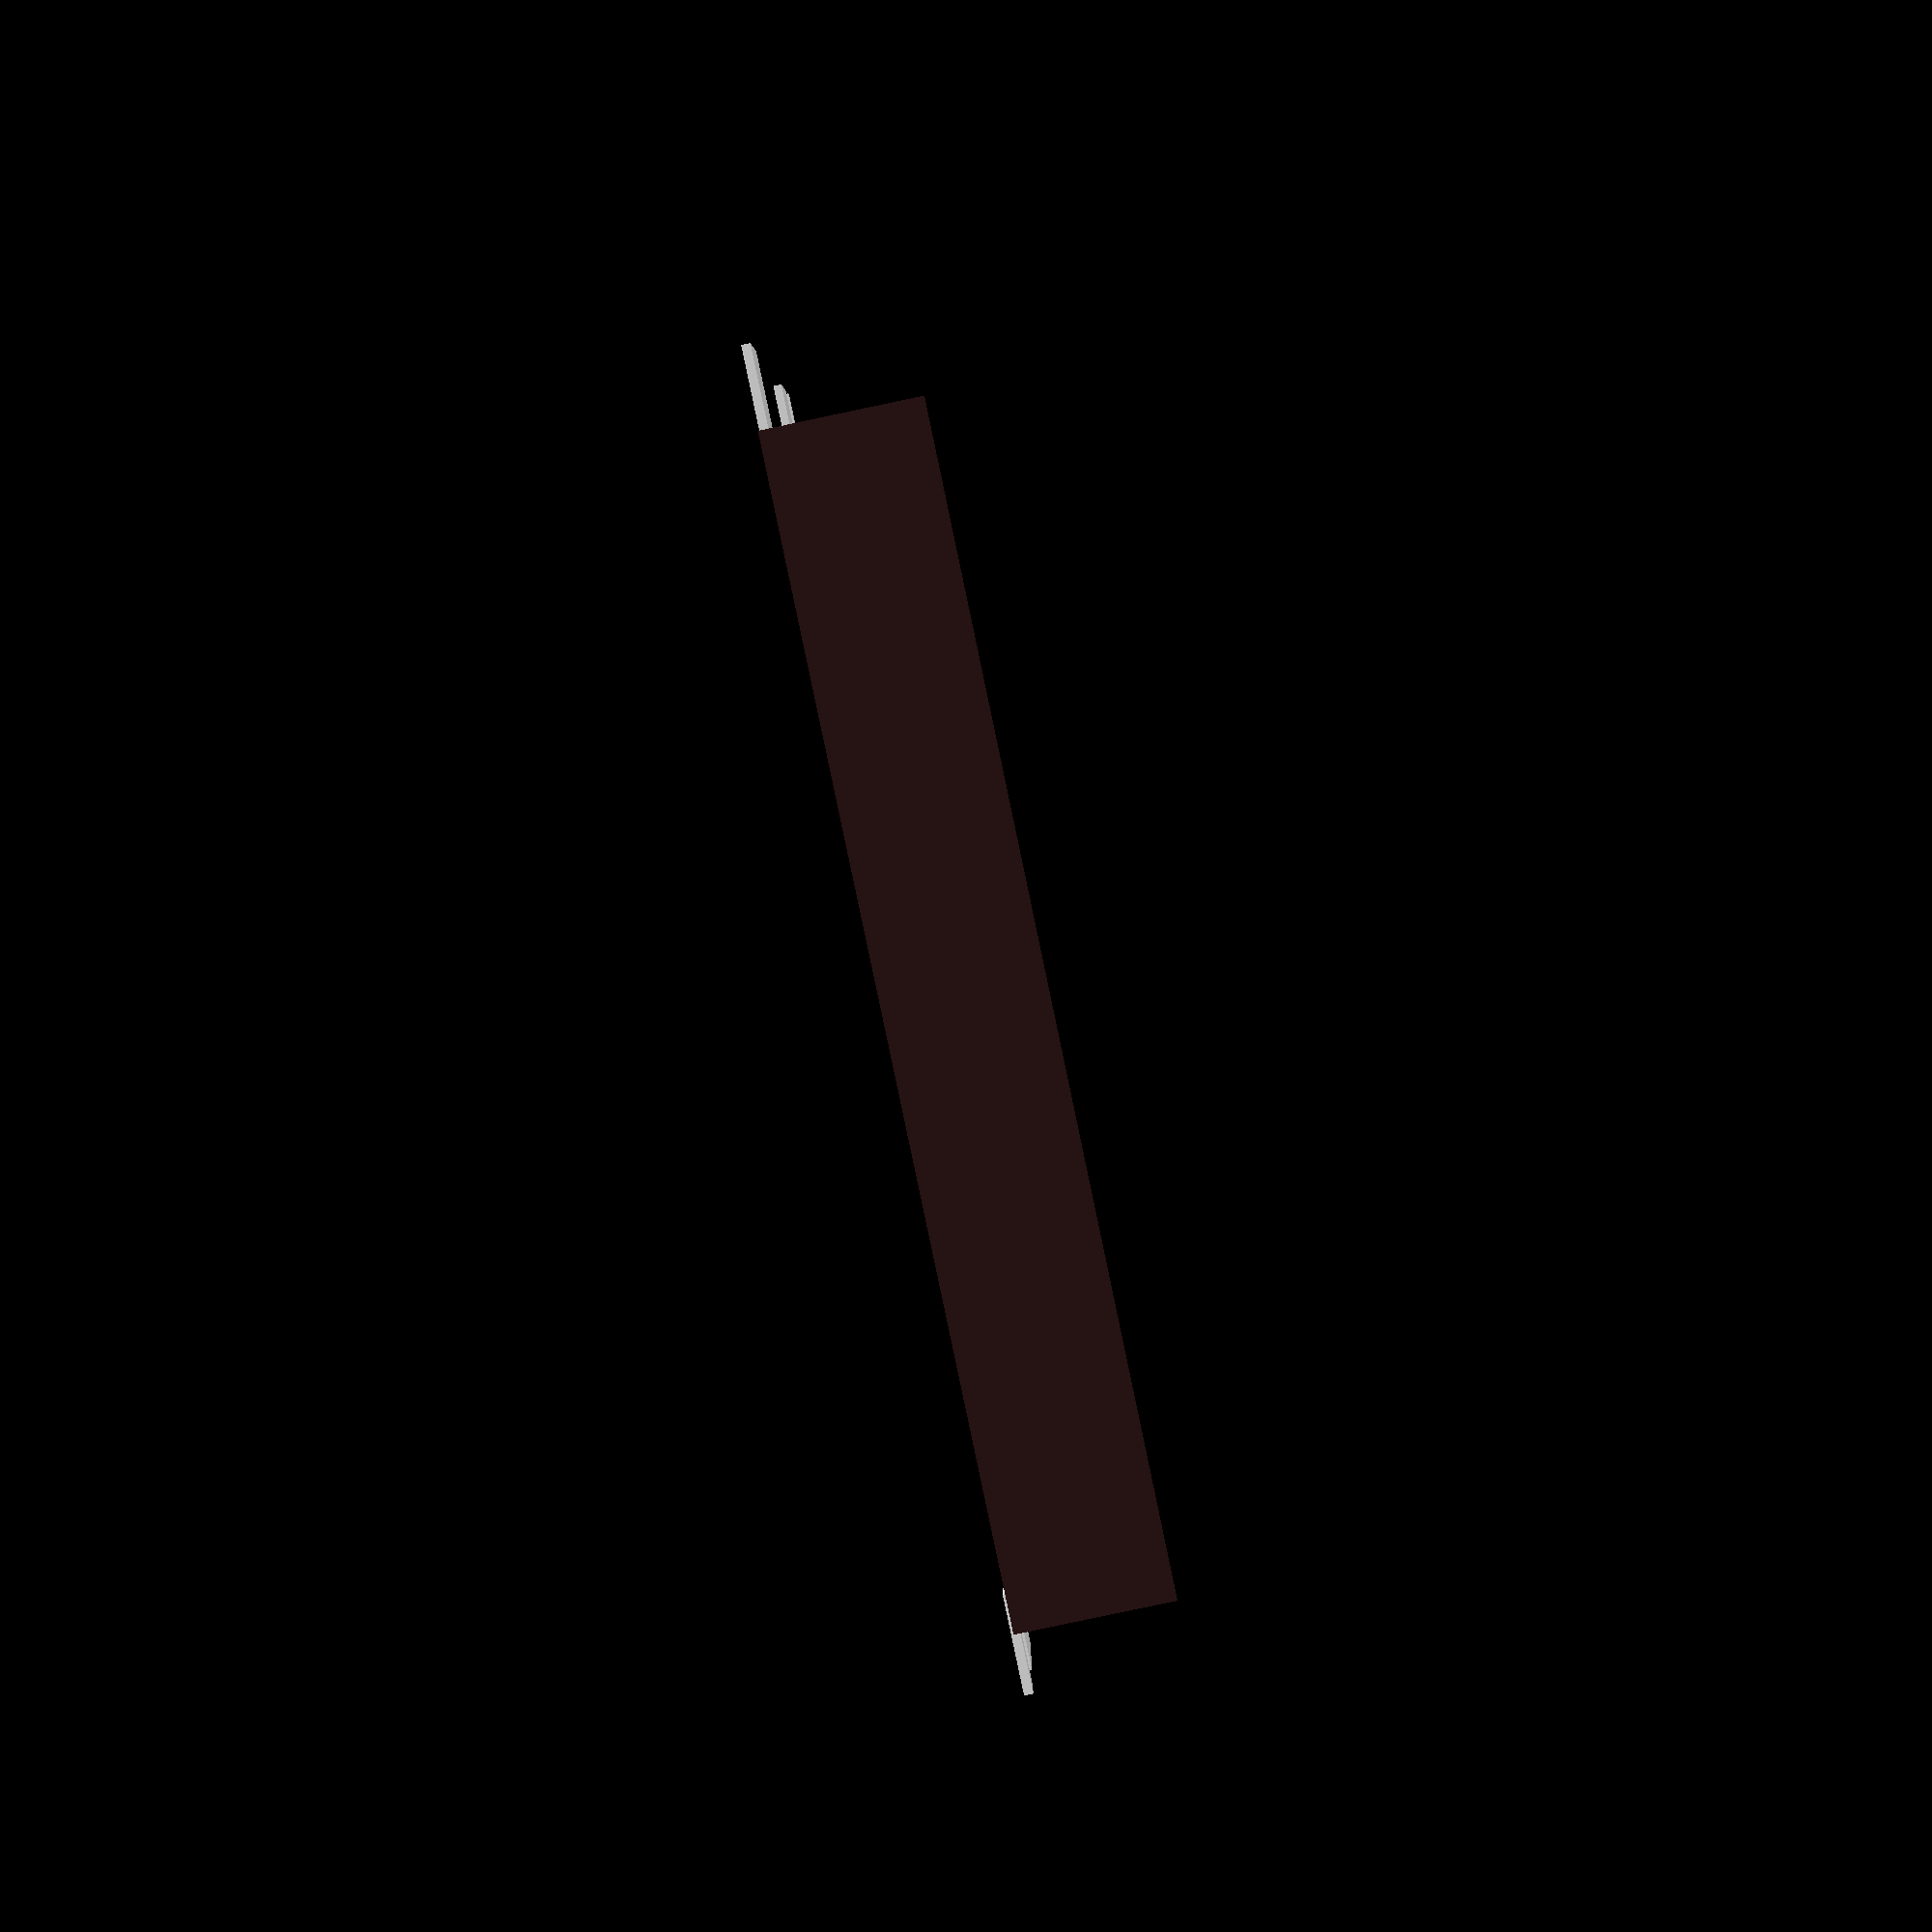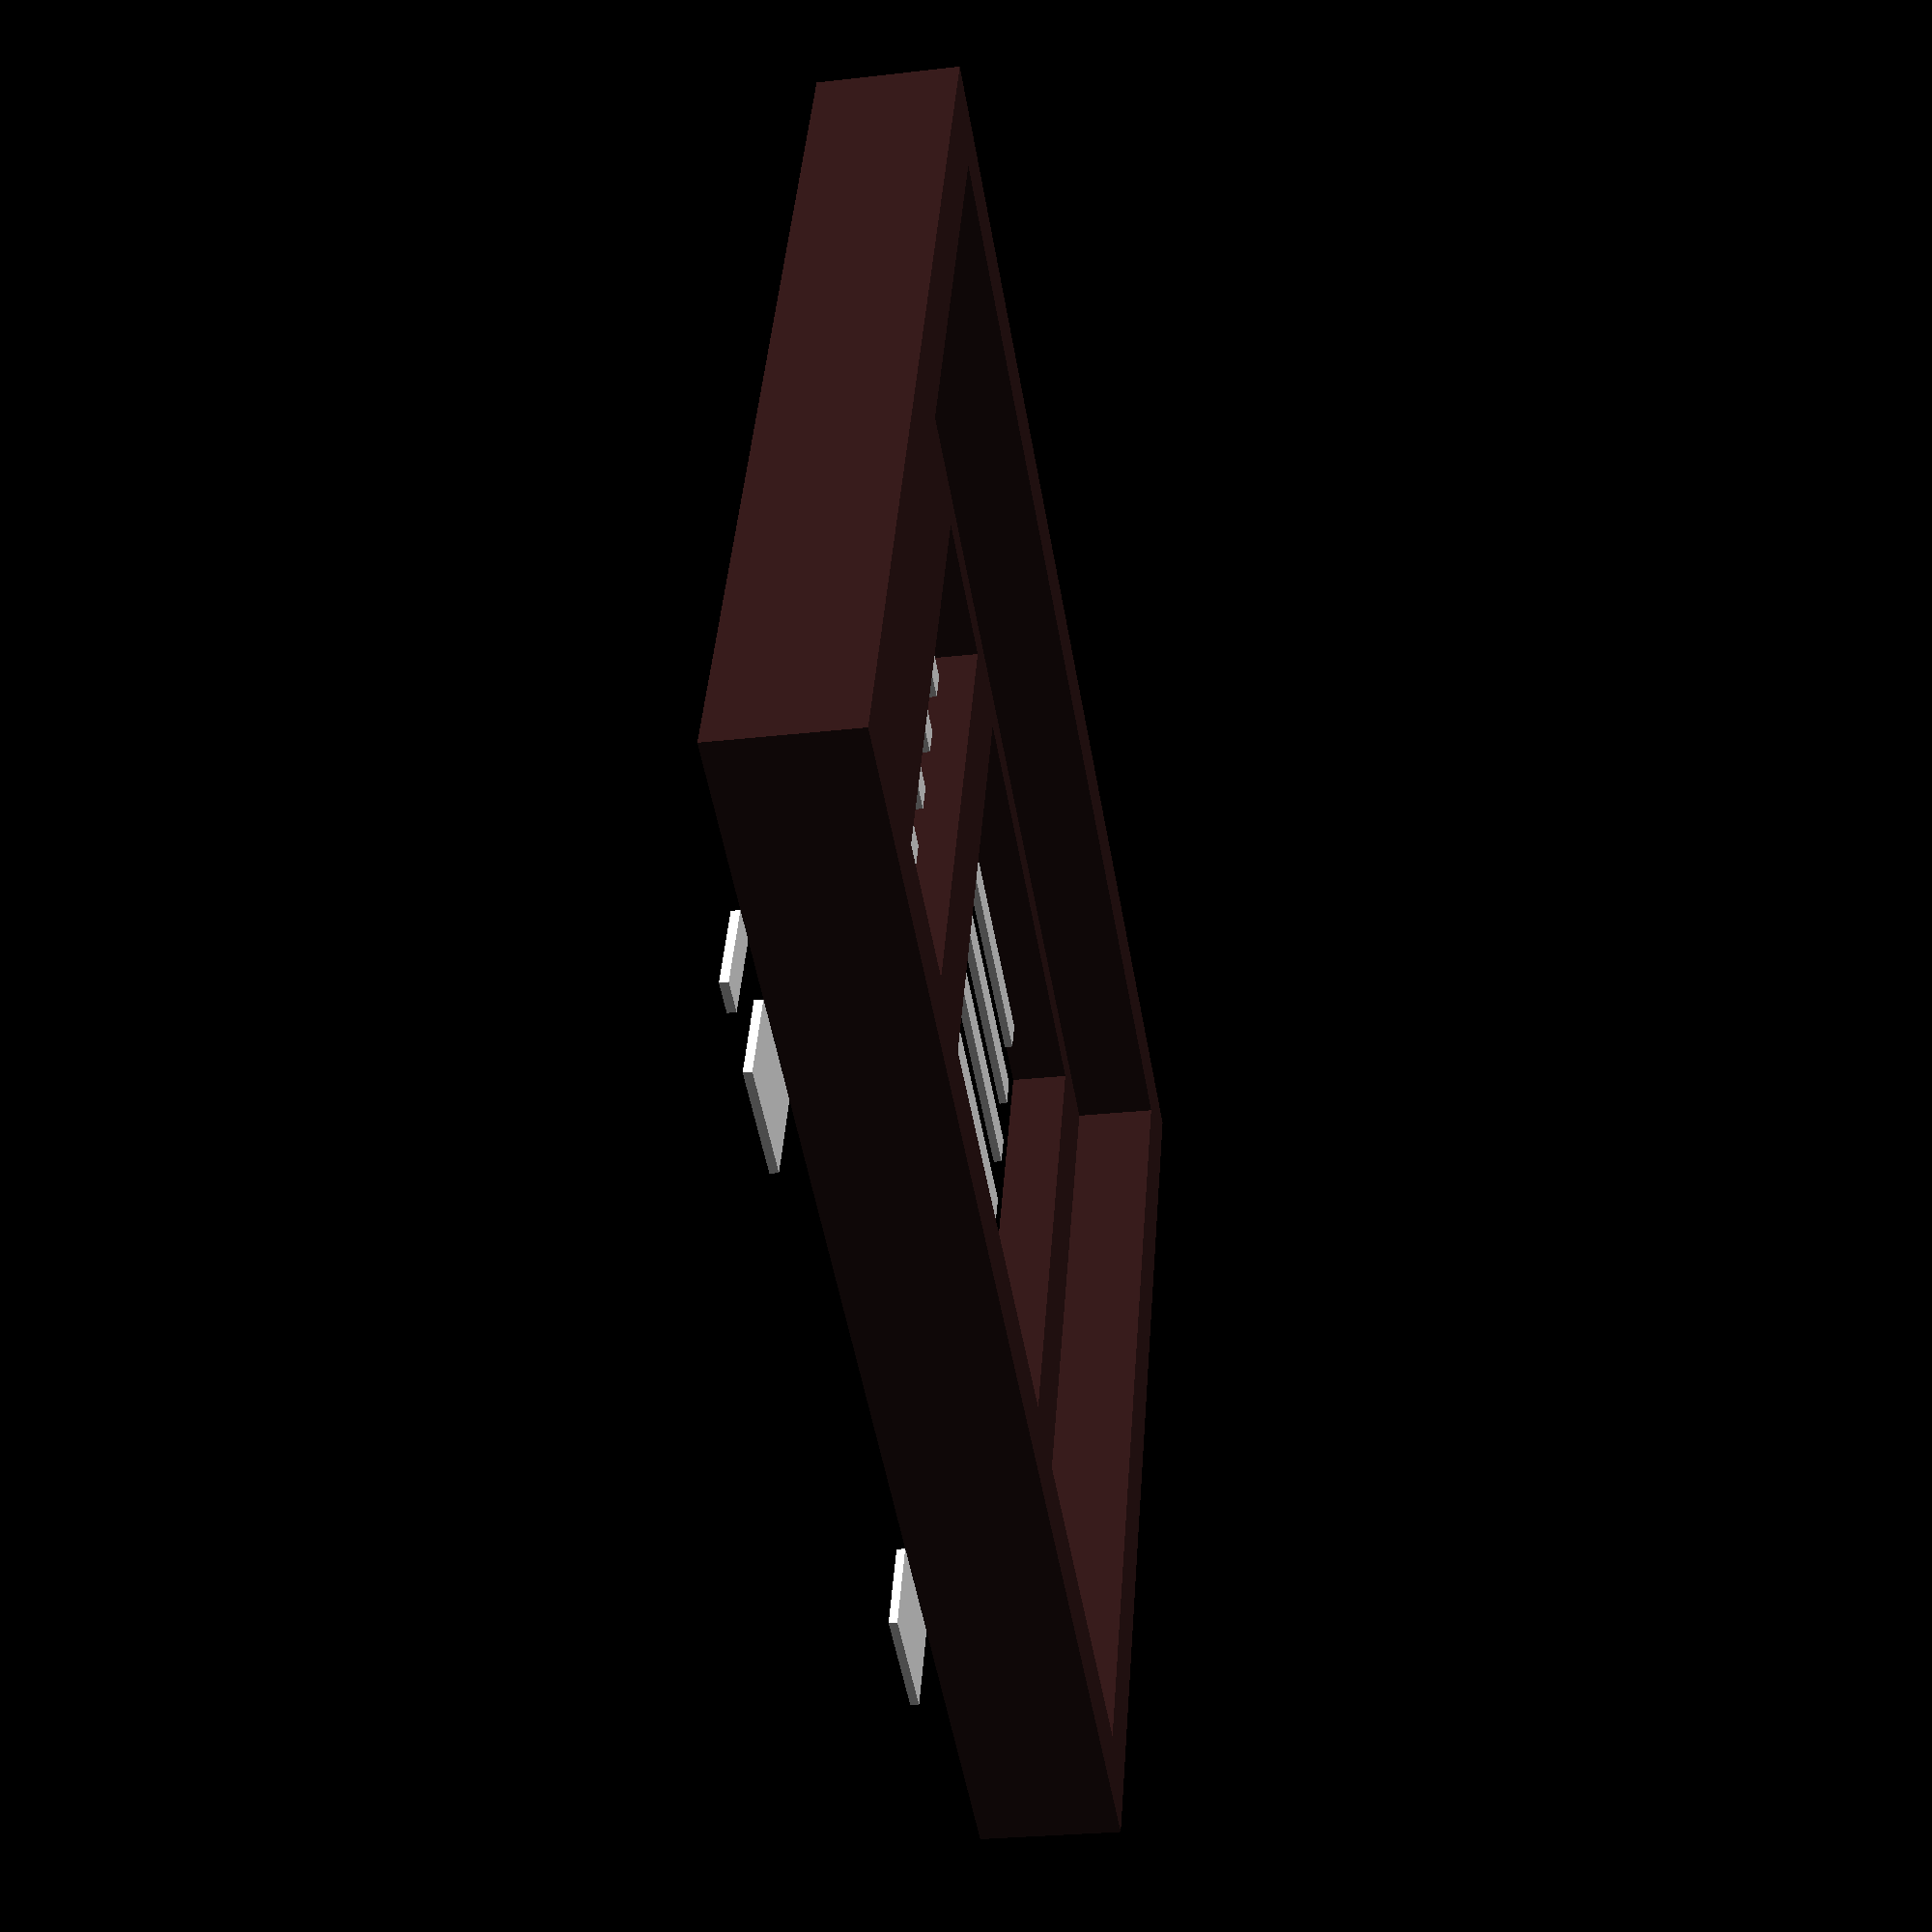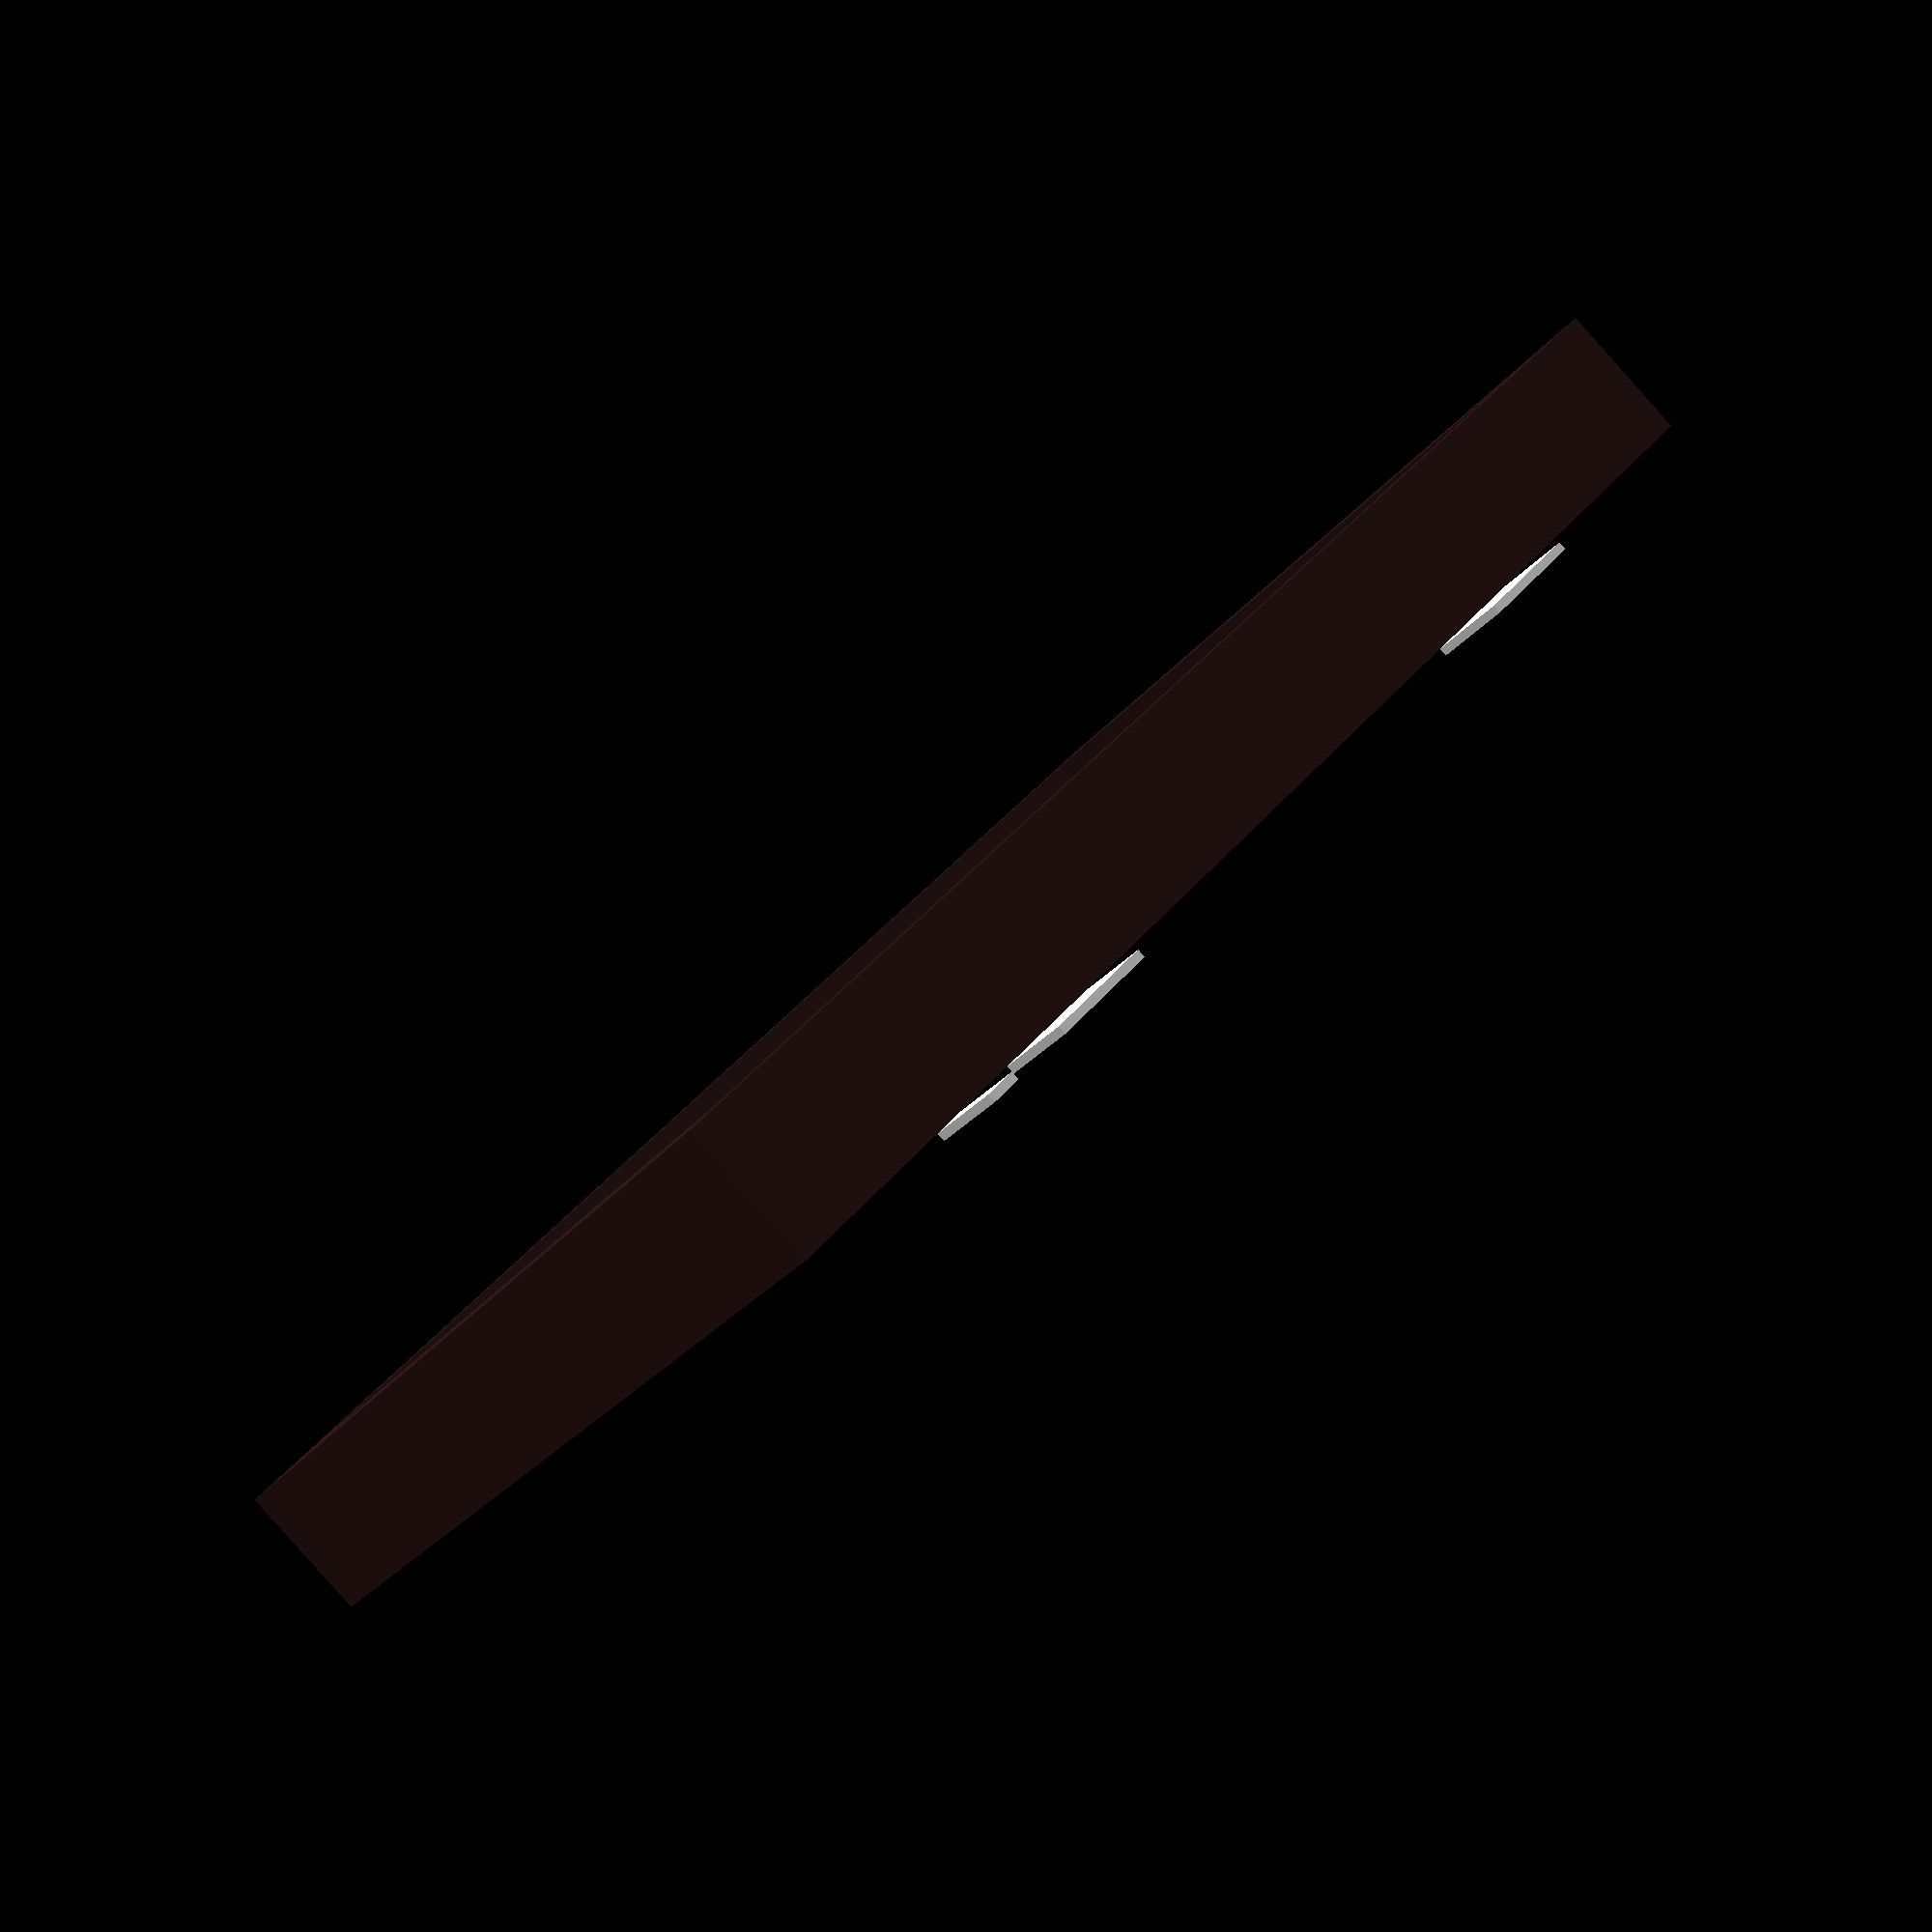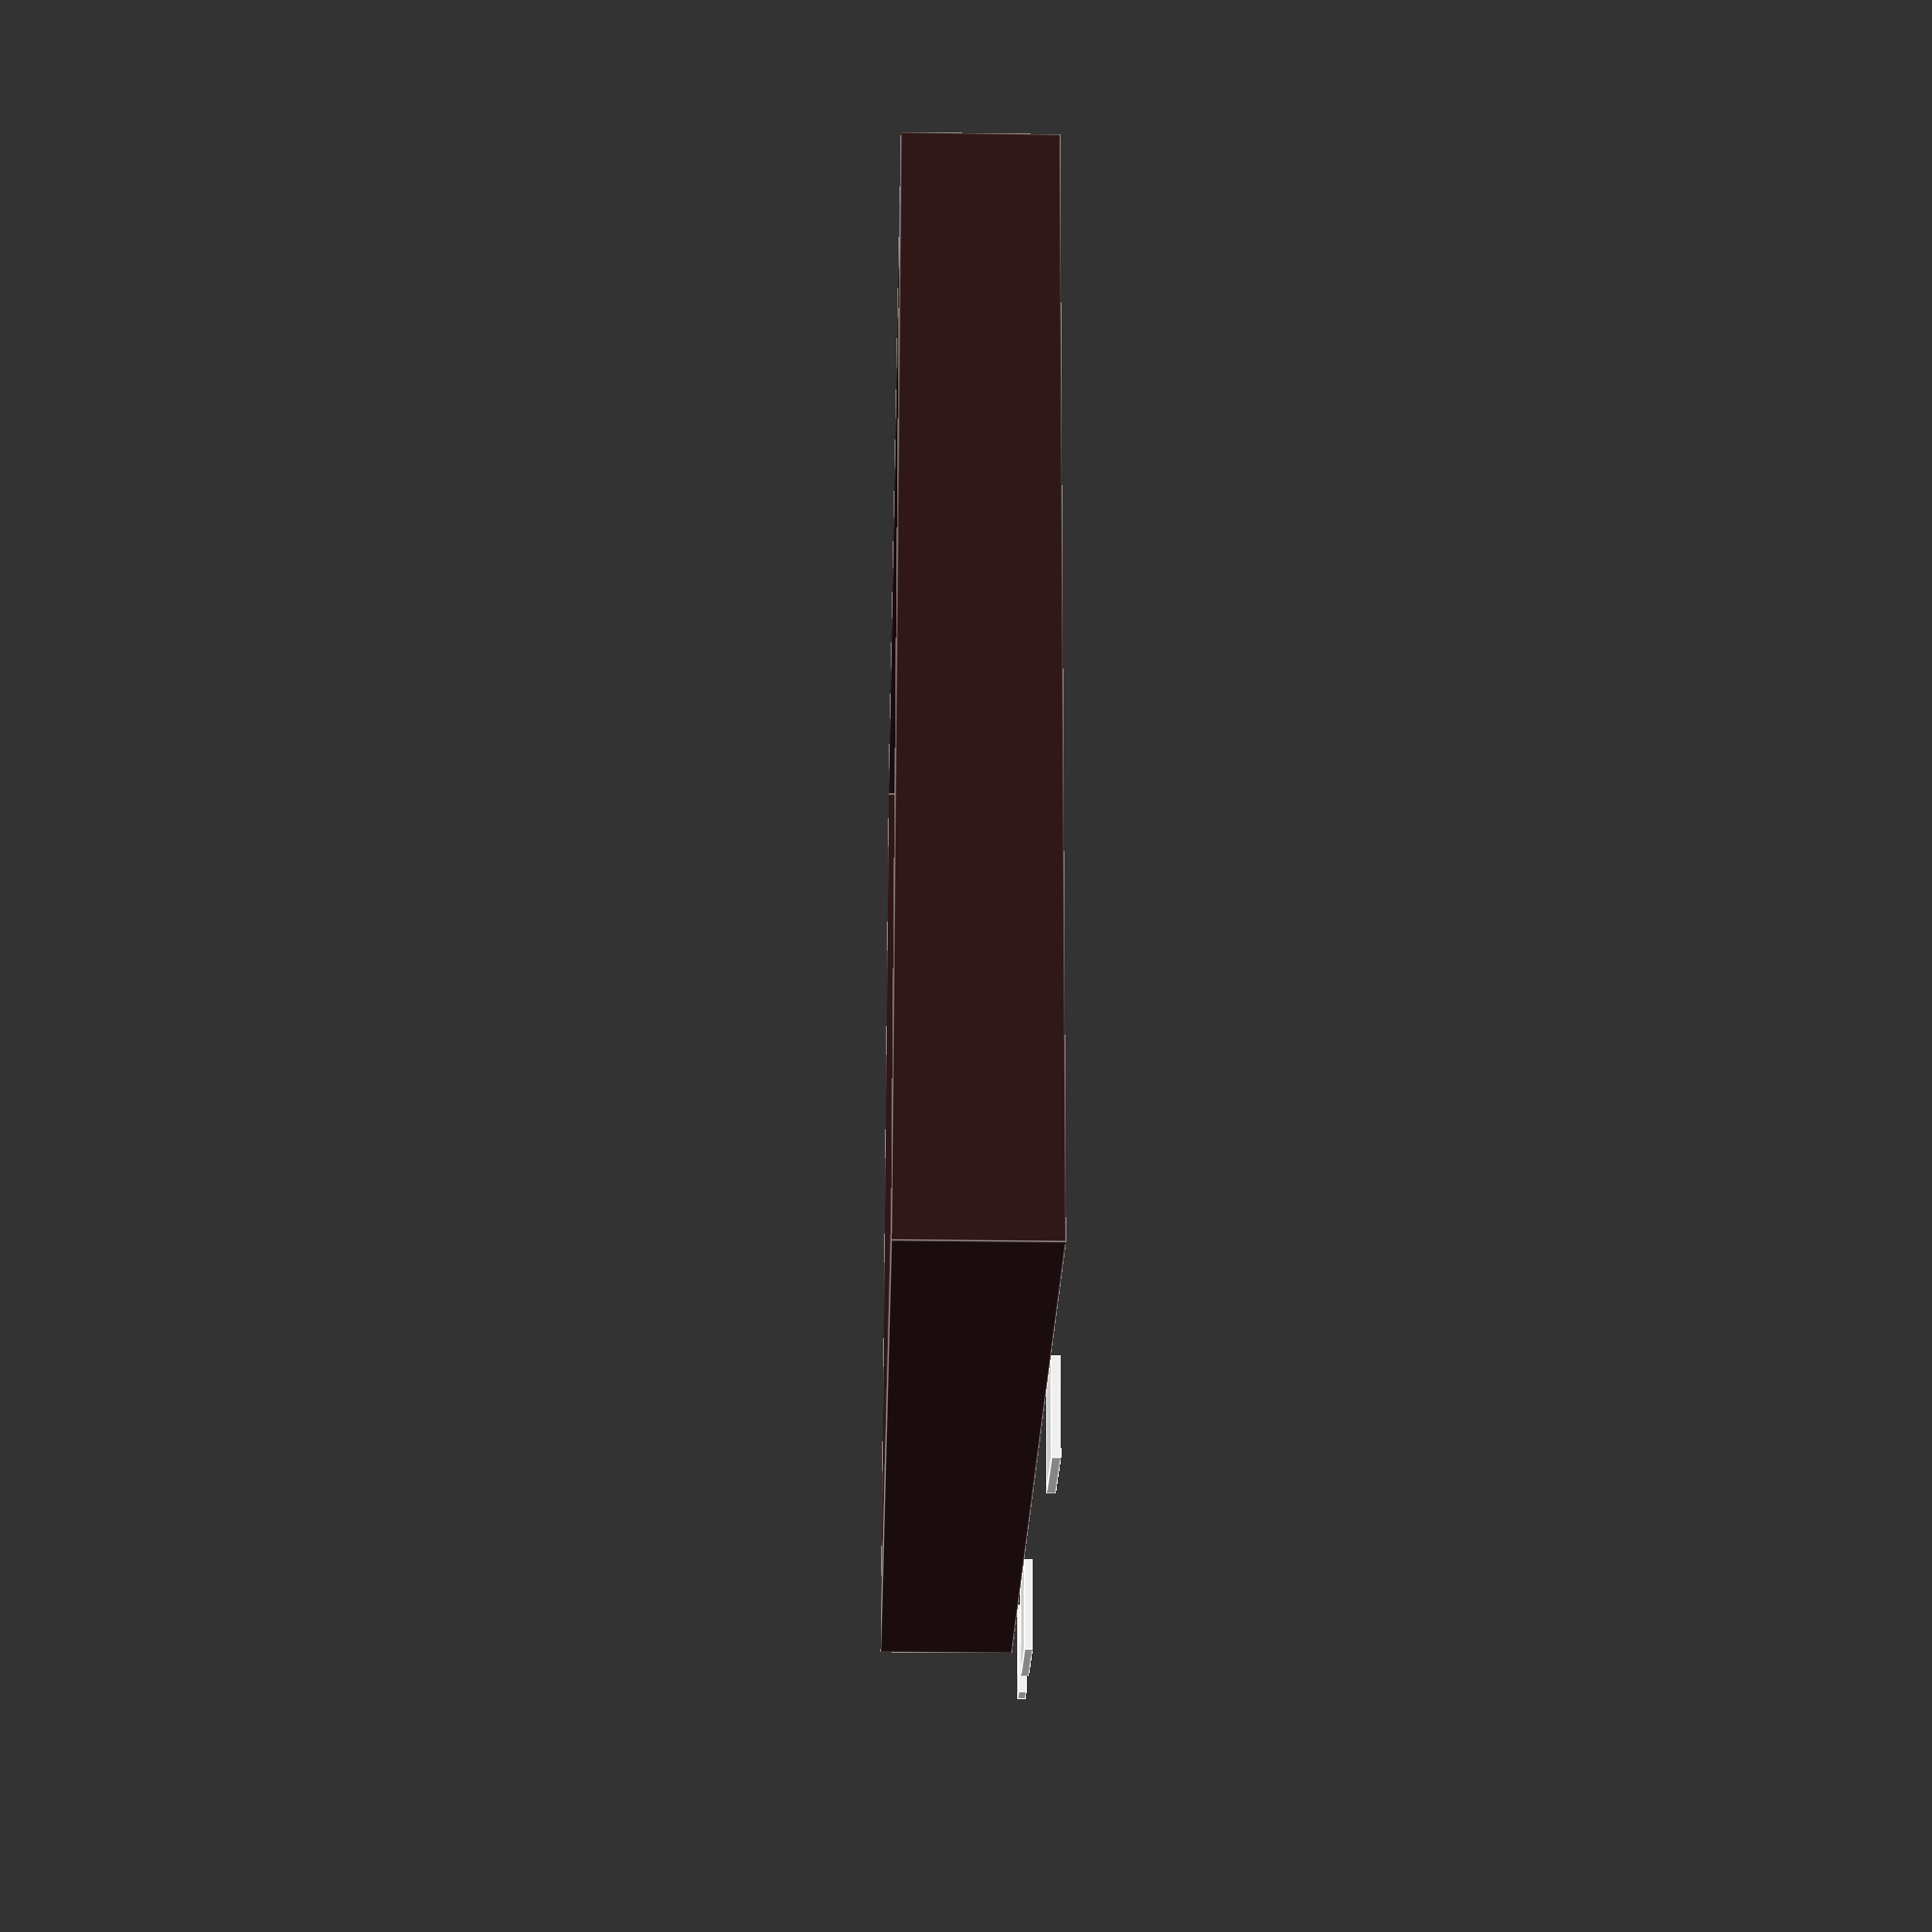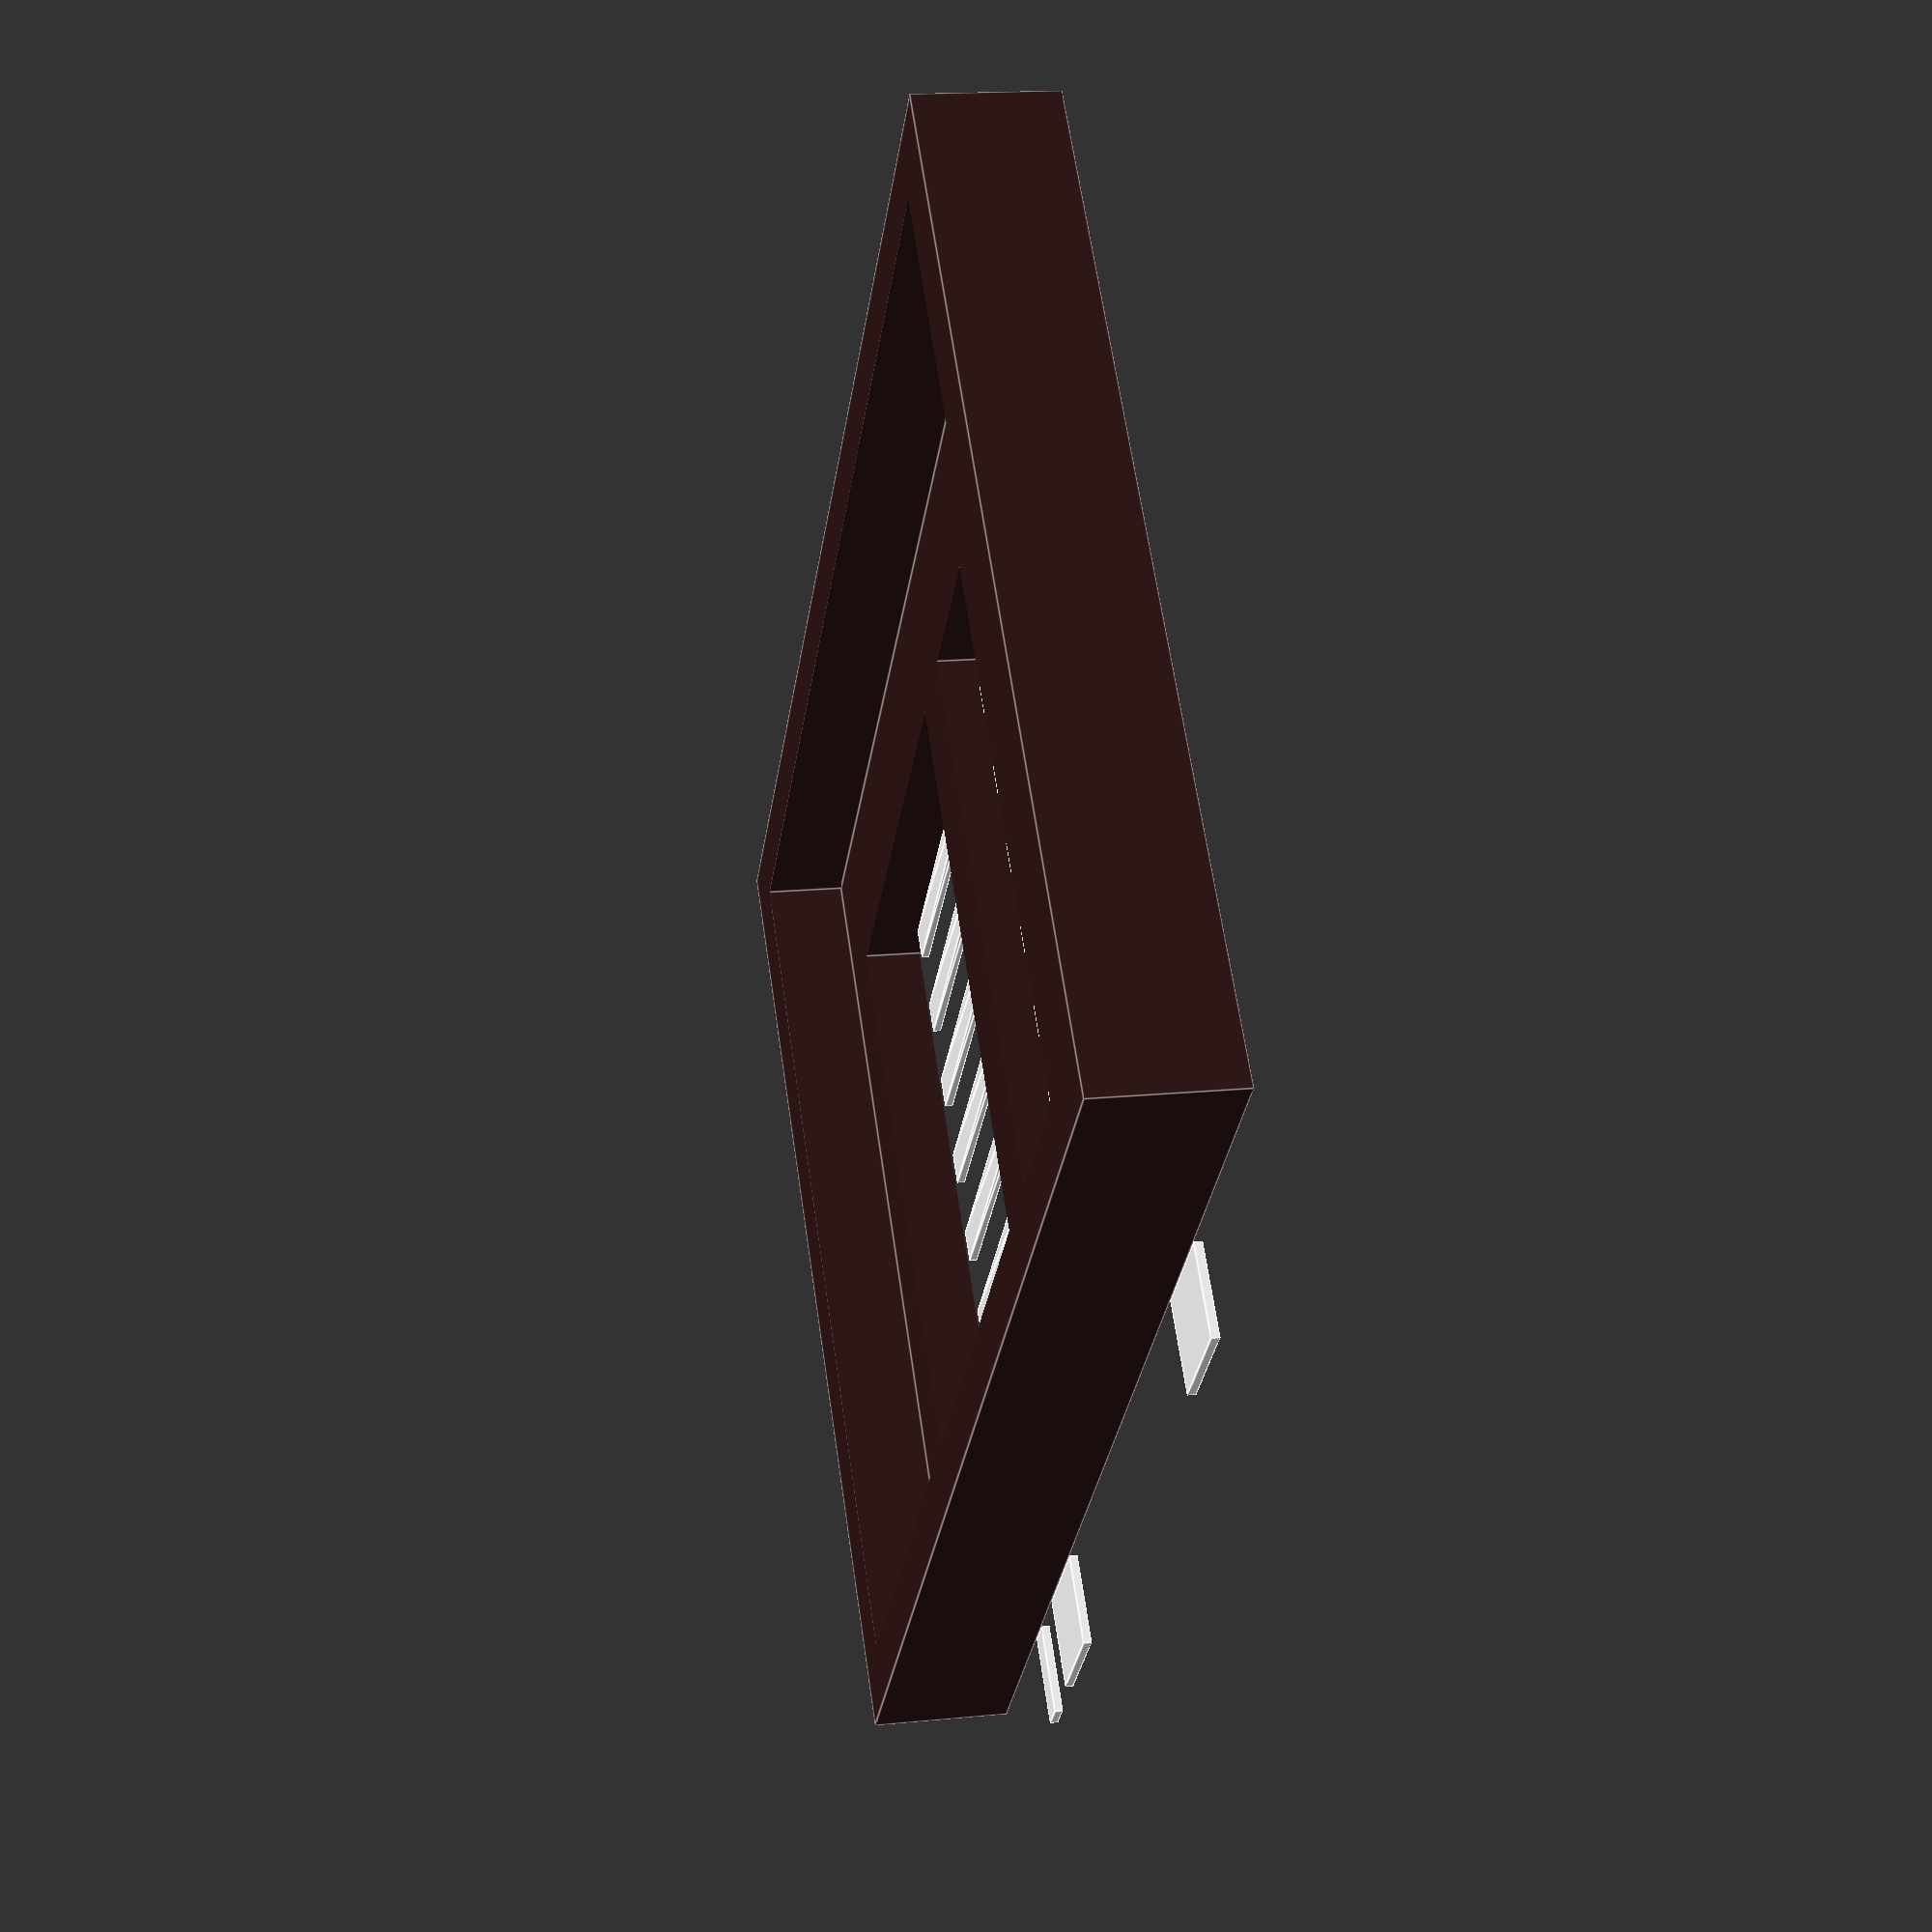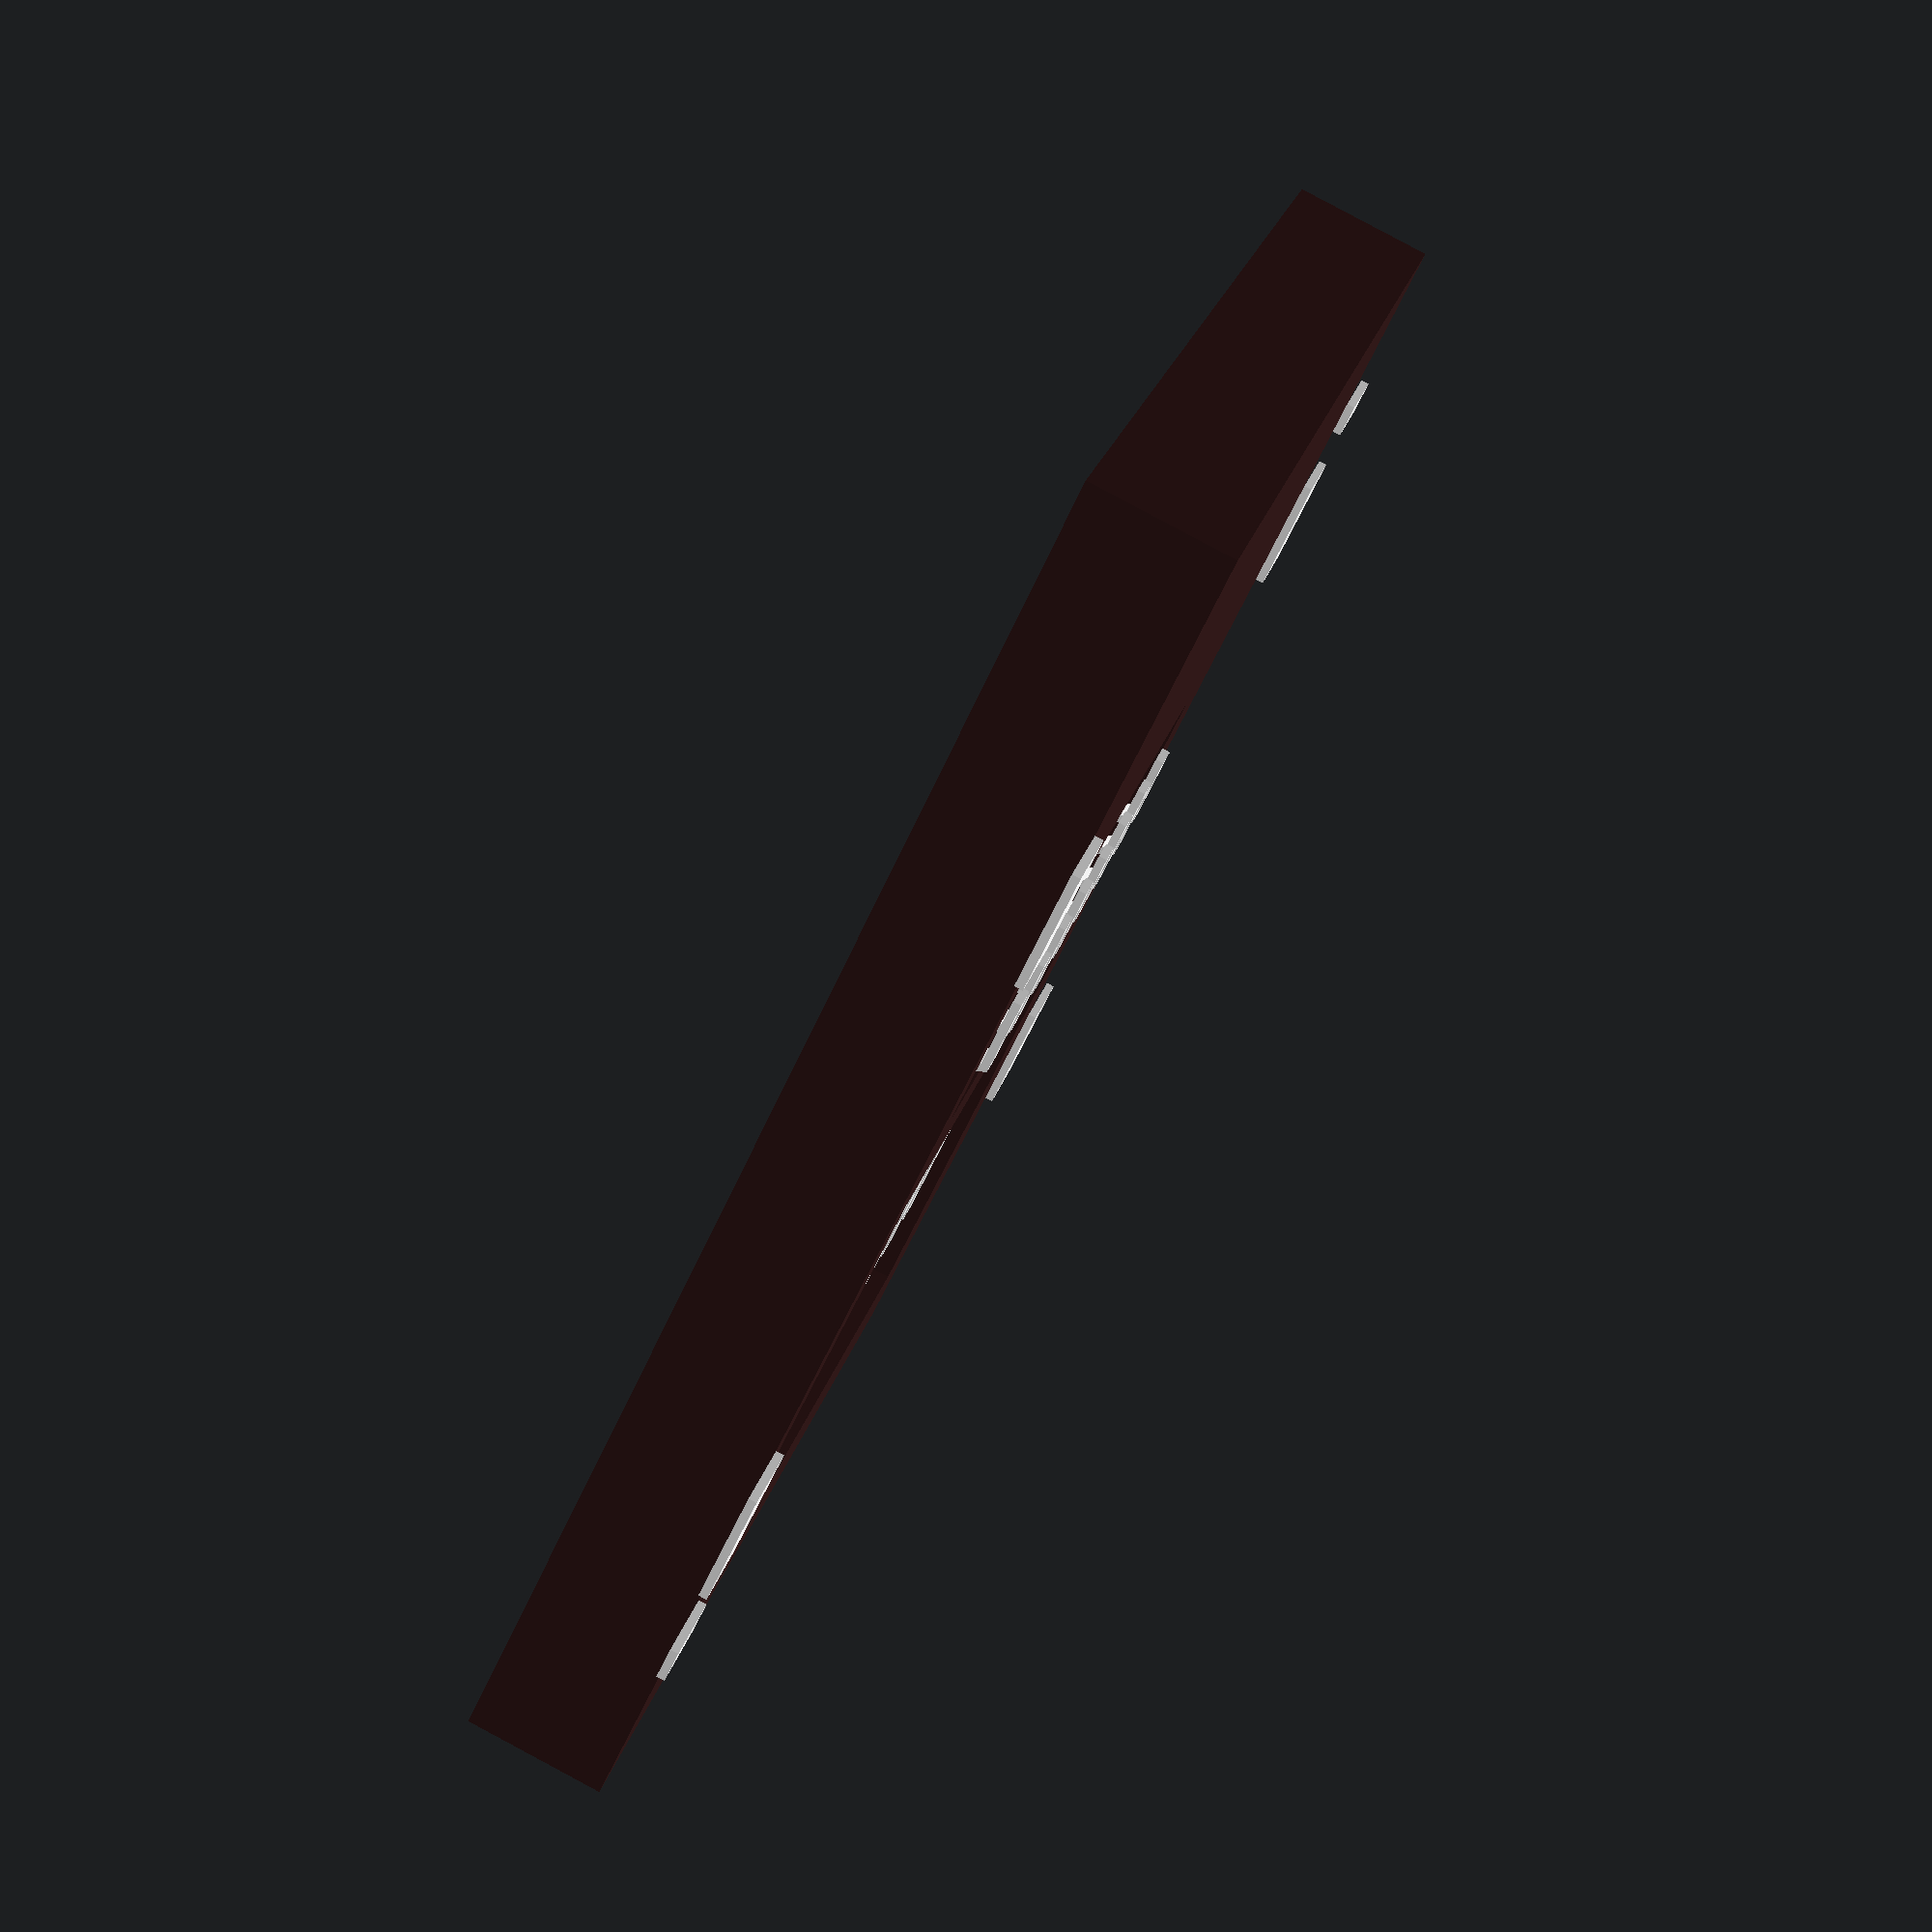
<openscad>
dim=[12.43,16.8,1.7]; // base dimensions
above=0.1; // base above the PCB clearance
color_base=[0.2,0.1,0.1];

// 2 small pins (small) GND
dim_pin_small=[1.1,0.4,0.1];
pos_pin_small=[
  [-dim[0]/2-dim_pin_small[0]/2,dim[1]/2-2.75,0.05],
  [ dim[0]/2+dim_pin_small[0]/2,dim[1]/2-14.45,0.05]
];

// mounting 4 side pins (big)
dim_pin_big=[1.1,1.4,0.1];
pos_pin_big=[
  [-dim[0]/2-dim_pin_big[0]/2,dim[1]/2-4.45,0.05],
  [ dim[0]/2+dim_pin_big[0]/2,dim[1]/2-4.45,0.05],
  [-dim[0]/2-dim_pin_big[0]/2,dim[1]/2-12.75,0.05],
  [ dim[0]/2+dim_pin_big[0]/2,dim[1]/2-12.75,0.05]
];

// Pins for signal solder contacts
pin_th = 0.1; // Thickness
pin_W = 0.4;  // Pin width
pin_L = 7.3;  // Total Length
pin_H = 0.3+pin_th/2; // Pin height (from bottom to top)
pin_l = 0.9;  // Length of the bottom part
pin_a = 115;  // Bending angle

pin_pitch = 1.1;
pin_count = 8;

color_pin="white";

// Bent pin
// _L - whole pin length
// _l - length of bottom part
// _H - whole pin height
// _th - pin thickness
// _a - bending angle
// _W - pin width
module pin(_L,_l,_H,_th,_a,_W)
{
    // Internal variables
    _d1 = _th*sin(_a) / (1-cos(_a));
    _d2 = (_th-_H)*cos(_a) / sin(_a);

    rotate([90,0,90])
    // Extrude the following polygon
    linear_extrude(height = _W, center = true, convexity = 10, twist = 0)
        polygon([[0,0],
                 [_l,0],
                 [_l+_d2,_H-_th],
                 [_L,_H-_th],
                 [_L,_H],
                 [_l+_d2-_d1,_H],
                 [_l-_d1,_th],
                 [0,_th]]);
}

// Array of pins
// _cnt - number of pins
// _distance - distance between pin centres
module pins_array(_cnt, _distance)
{
    if (_cnt>0)
    color(color_pin)
    {
        for (_i = [0:_cnt-1])
        {
            translate([_distance*_i,0,0])
                pin(pin_L,pin_l,pin_H,pin_th,pin_a,pin_W);
        }
    }
}


module SCHD3A100()
{
  translate([0,0,dim[2]/2+above])
    difference()
    {
      color(color_base)
        cube(dim, center=true);
      // cut SD card area
      translate([0,0,dim[2]/2-1/2+0.01])
        color(color_base)
          cube([11,15,1],center=true);
      // cut pin soldering area
      translate([-1.3/2,dim[1]/2-10.15,0])
        color(color_base)
          cube([8.9,2,4],center=true);
      // cut pin spring area
      translate([-1.3/2,dim[1]/2-5,0])
        color(color_base)
          cube([8.9,6,4],center=true);
    }
    
    for(i=[0:len(pos_pin_big)-1])
    translate(pos_pin_big[i])
      color(color_pin)
        cube(dim_pin_big,center=true);

    for(i=[0:len(pos_pin_small)-1])
    translate(pos_pin_small[i])
      color(color_pin)
        cube(dim_pin_small,center=true);

    translate([3.2-(pin_count-1)*pin_pitch,-2.2,0])
      pins_array(pin_count, pin_pitch);
}

SCHD3A100();

</openscad>
<views>
elev=265.7 azim=180.5 roll=258.1 proj=p view=wireframe
elev=206.3 azim=293.0 roll=259.6 proj=p view=solid
elev=87.7 azim=52.0 roll=41.8 proj=p view=solid
elev=208.3 azim=276.6 roll=91.3 proj=p view=edges
elev=163.4 azim=44.0 roll=101.3 proj=p view=edges
elev=94.1 azim=299.8 roll=61.9 proj=p view=wireframe
</views>
